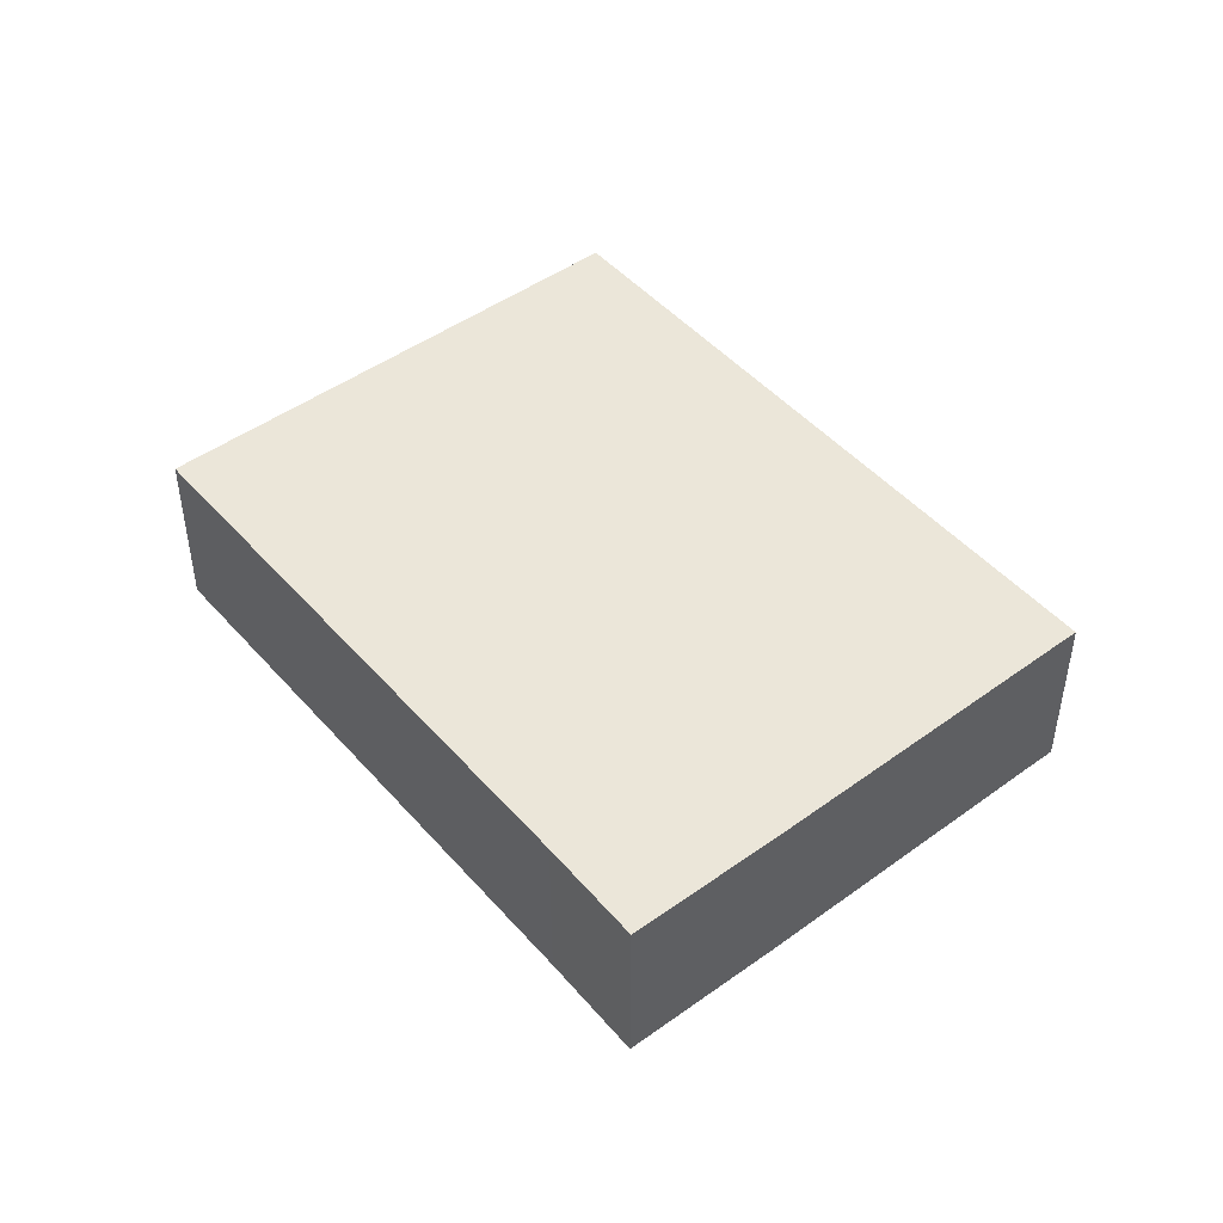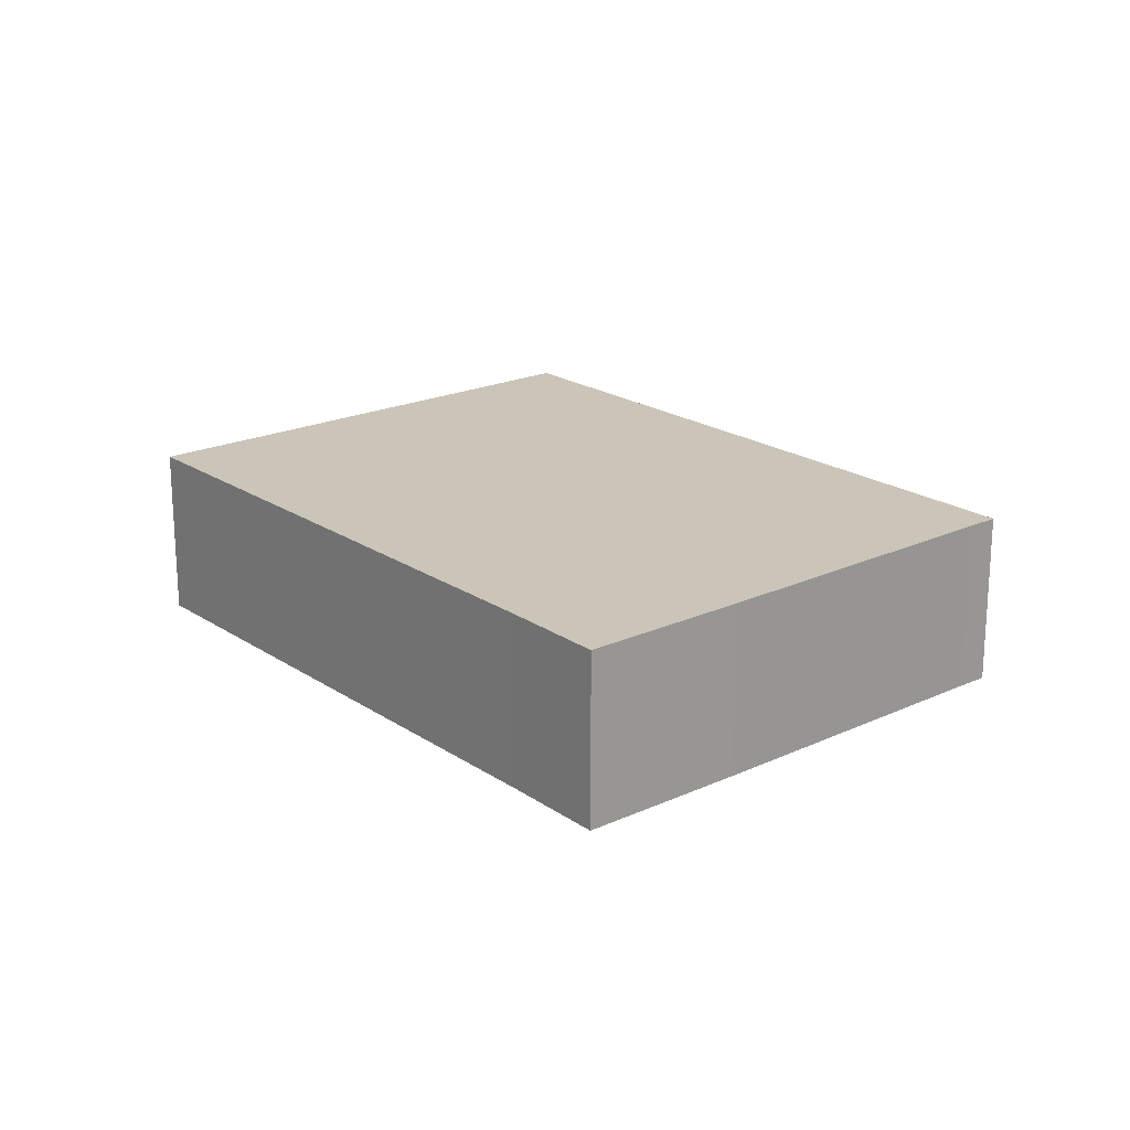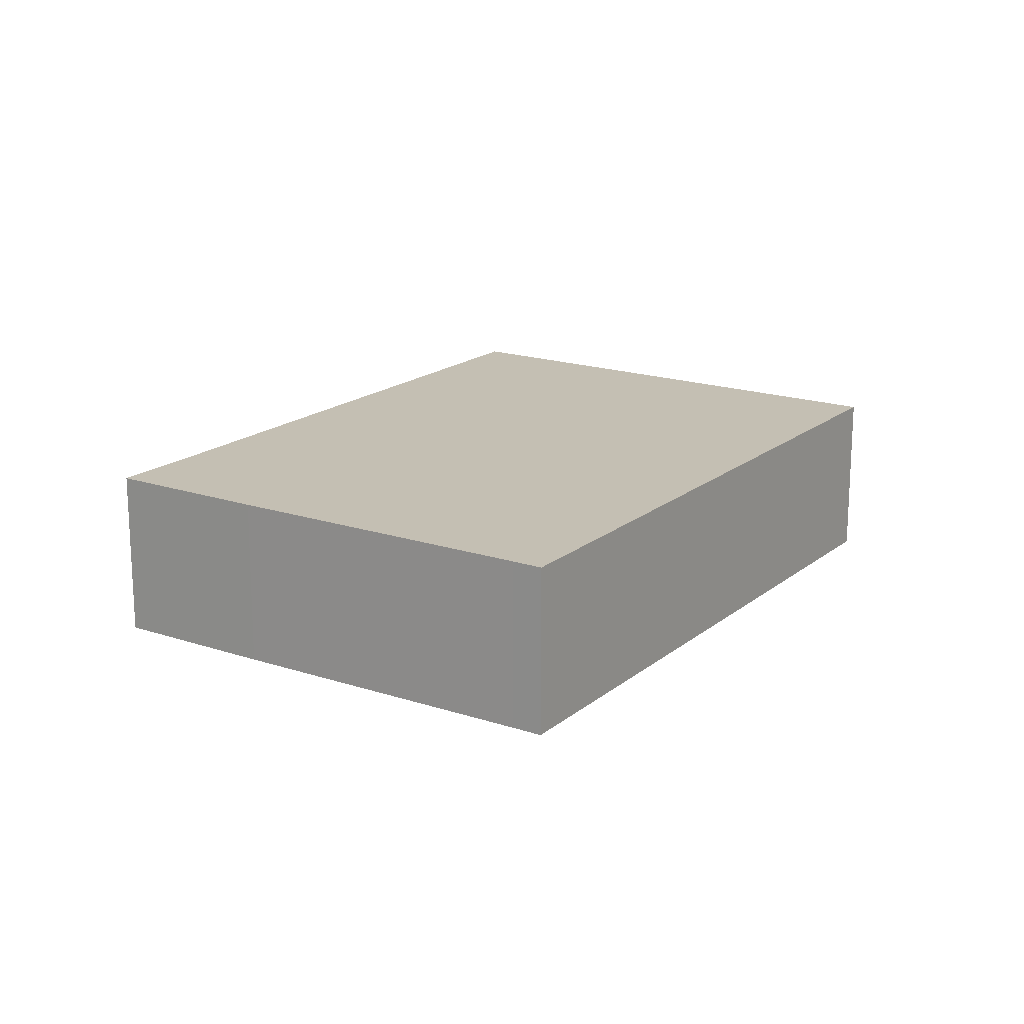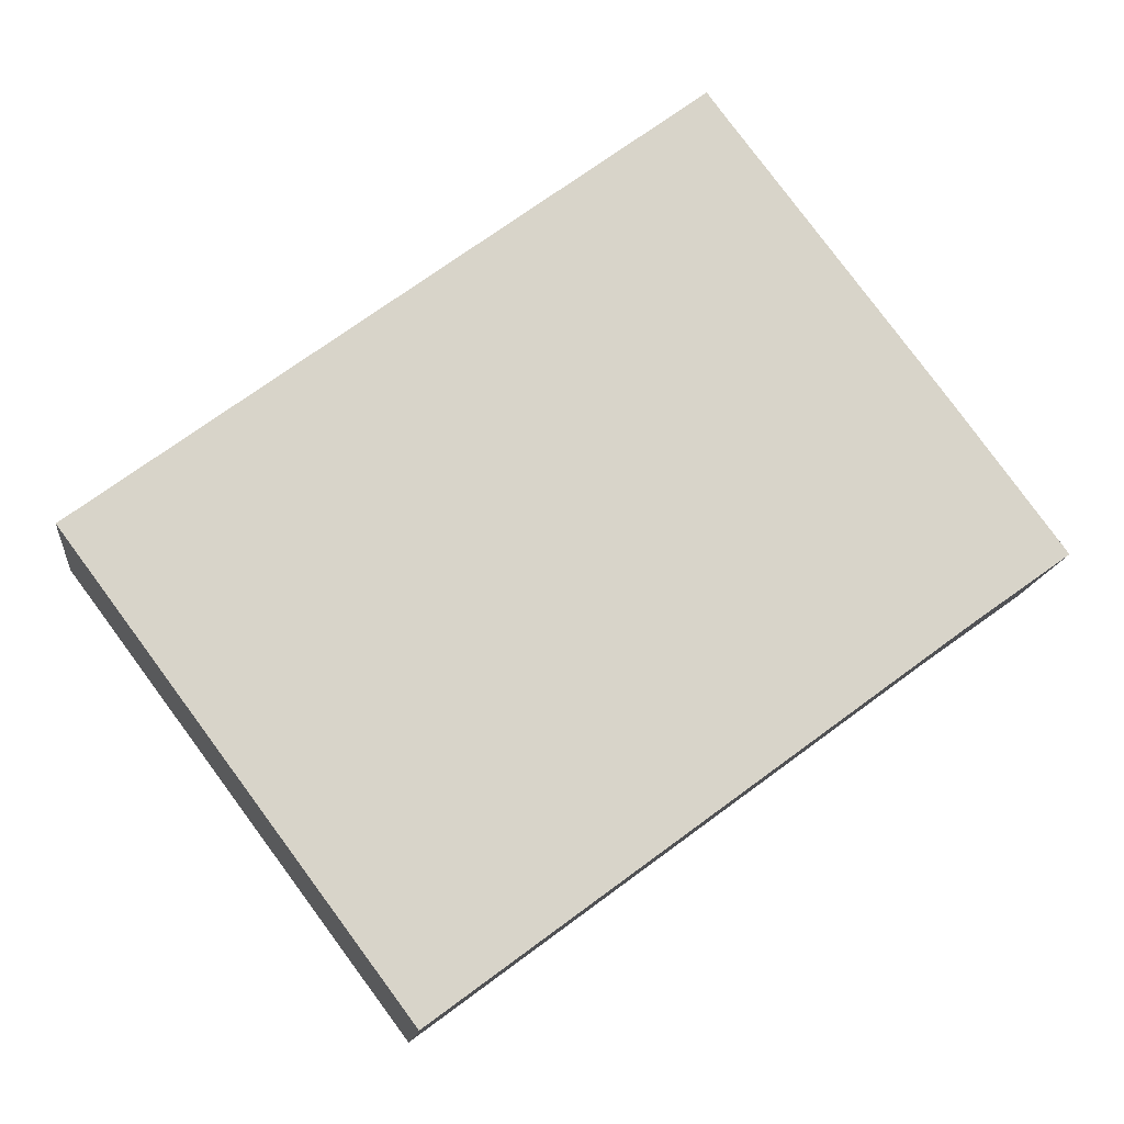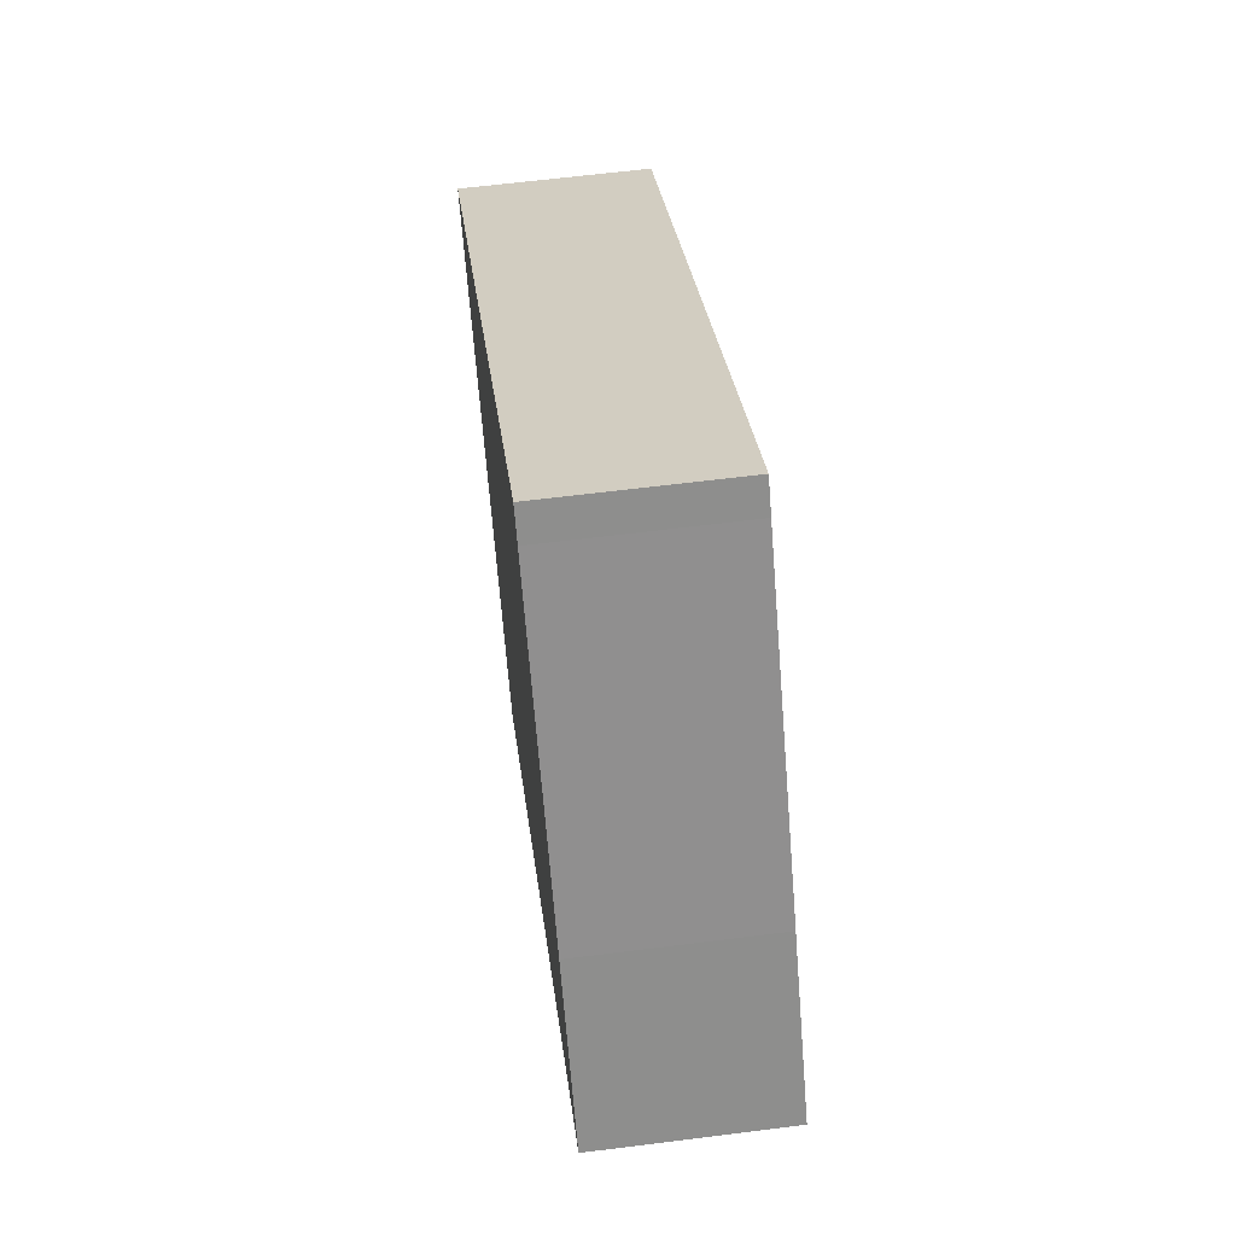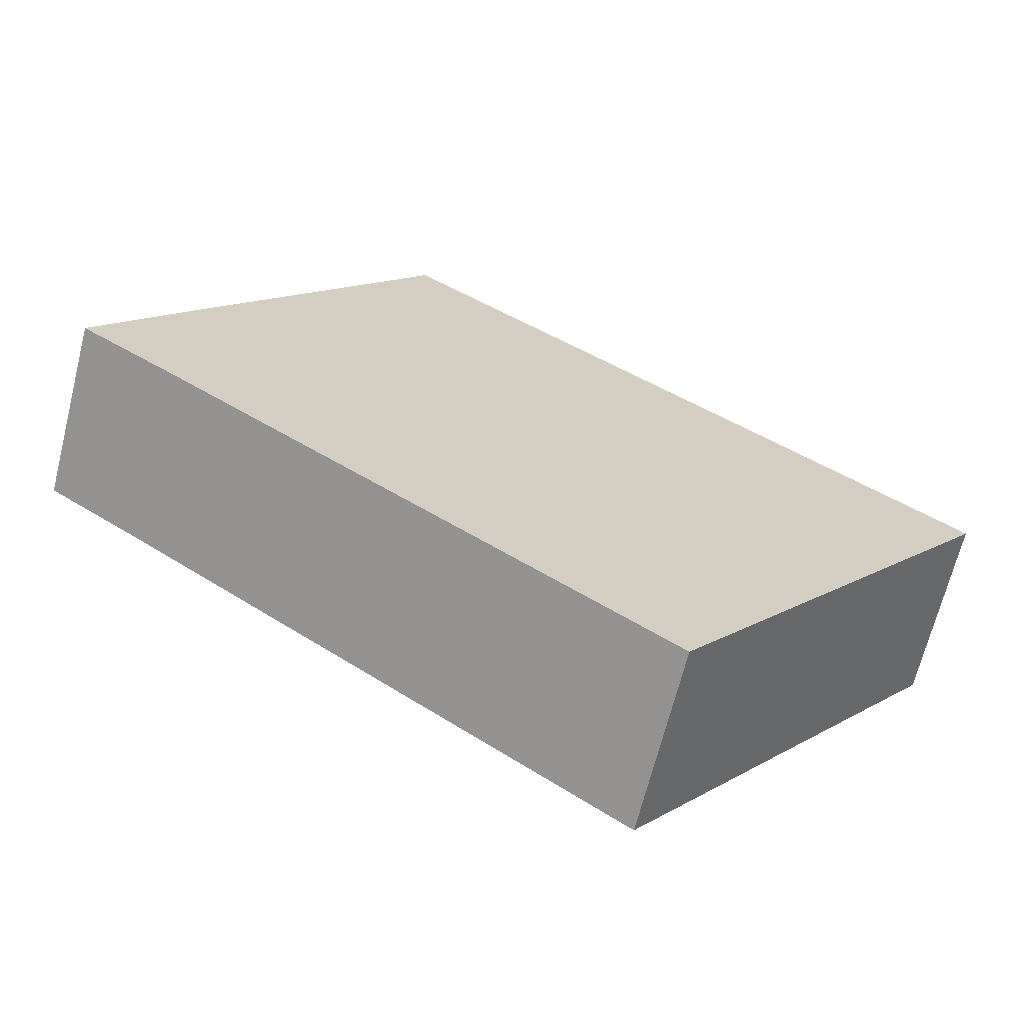
<metadata>
{"format":"obj","ext":"obj","renderer":"f3d","projection":"perspective","resolution":1024,"background":"white","views":[{"elev":47.4,"azim":-92.4,"up":"+Y"},{"elev":20.4,"azim":-93.2,"up":"+Y"},{"elev":17.9,"azim":-19.9,"up":"+Y"},{"elev":-13.5,"azim":173.9,"up":"+Z"},{"elev":62.4,"azim":-97.3,"up":"+Z"},{"elev":-67.3,"azim":-14.1,"up":"+Z"}]}
</metadata>
<code>
v  1.355 2.294 1.826
v  1.213 2.294 -0.87
v  0 2.294 1.405e-16
v  7.576 2.294 -5.573
v  11.75 2.294 0.054
v  3.984 2.294 5.289
v  4.241 2.294 5.634
v  4.241 -3.45e-16 5.634
v  11.75 -3.307e-18 0.054
v  7.576 3.412e-16 -5.573
v  1.213 5.327e-17 -0.87
v  0 0 0
v  1.355 -1.118e-16 1.826
v  3.984 -3.239e-16 5.289
g defaultobject
f 1 2 3
f 2 1 4
f 4 1 5
f 5 1 6
f 5 6 7
f 8 5 7
f 5 8 9
f 9 4 5
f 4 9 10
f 10 2 4
f 2 10 11
f 2 11 3
f 3 11 12
f 12 1 3
f 1 12 13
f 1 13 6
f 6 13 14
f 6 14 7
f 7 14 8
f 11 13 12
f 13 11 10
f 13 10 14
f 14 10 8
f 8 10 9

</code>
